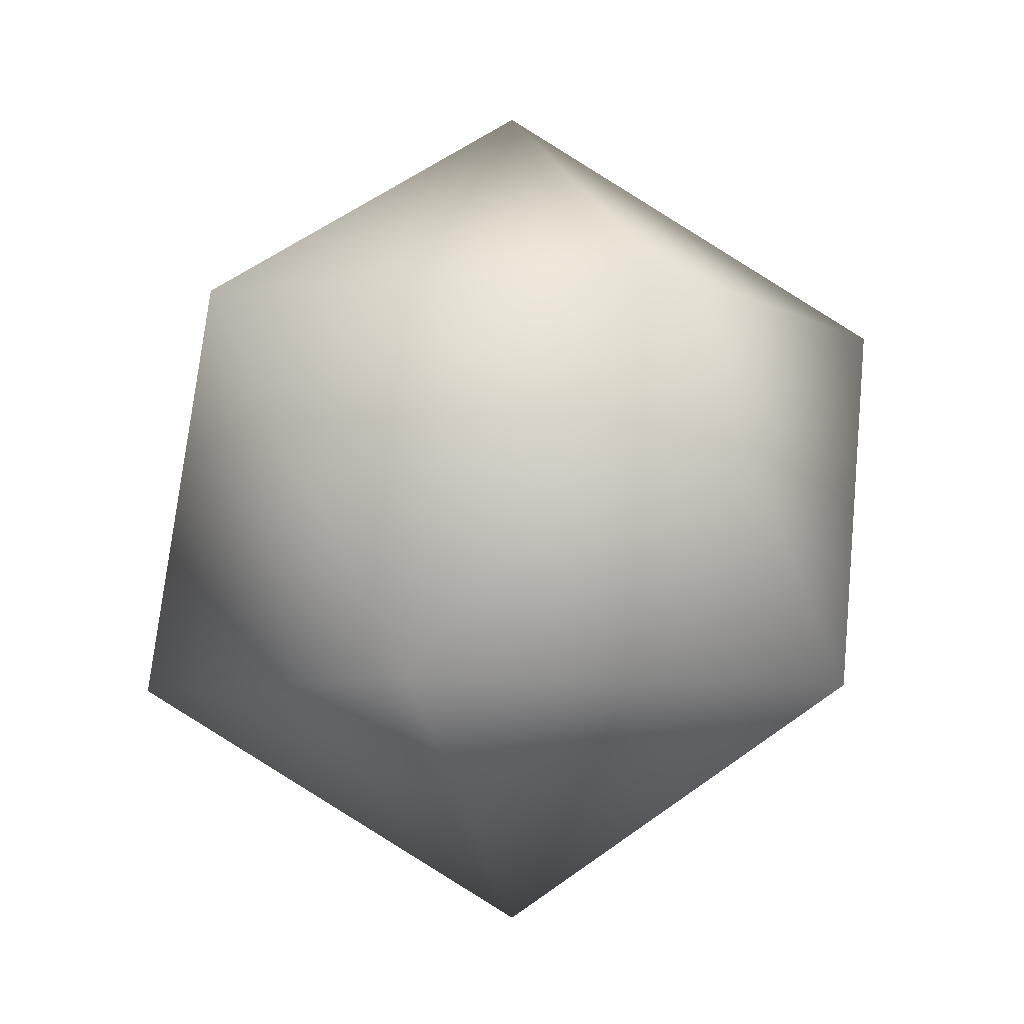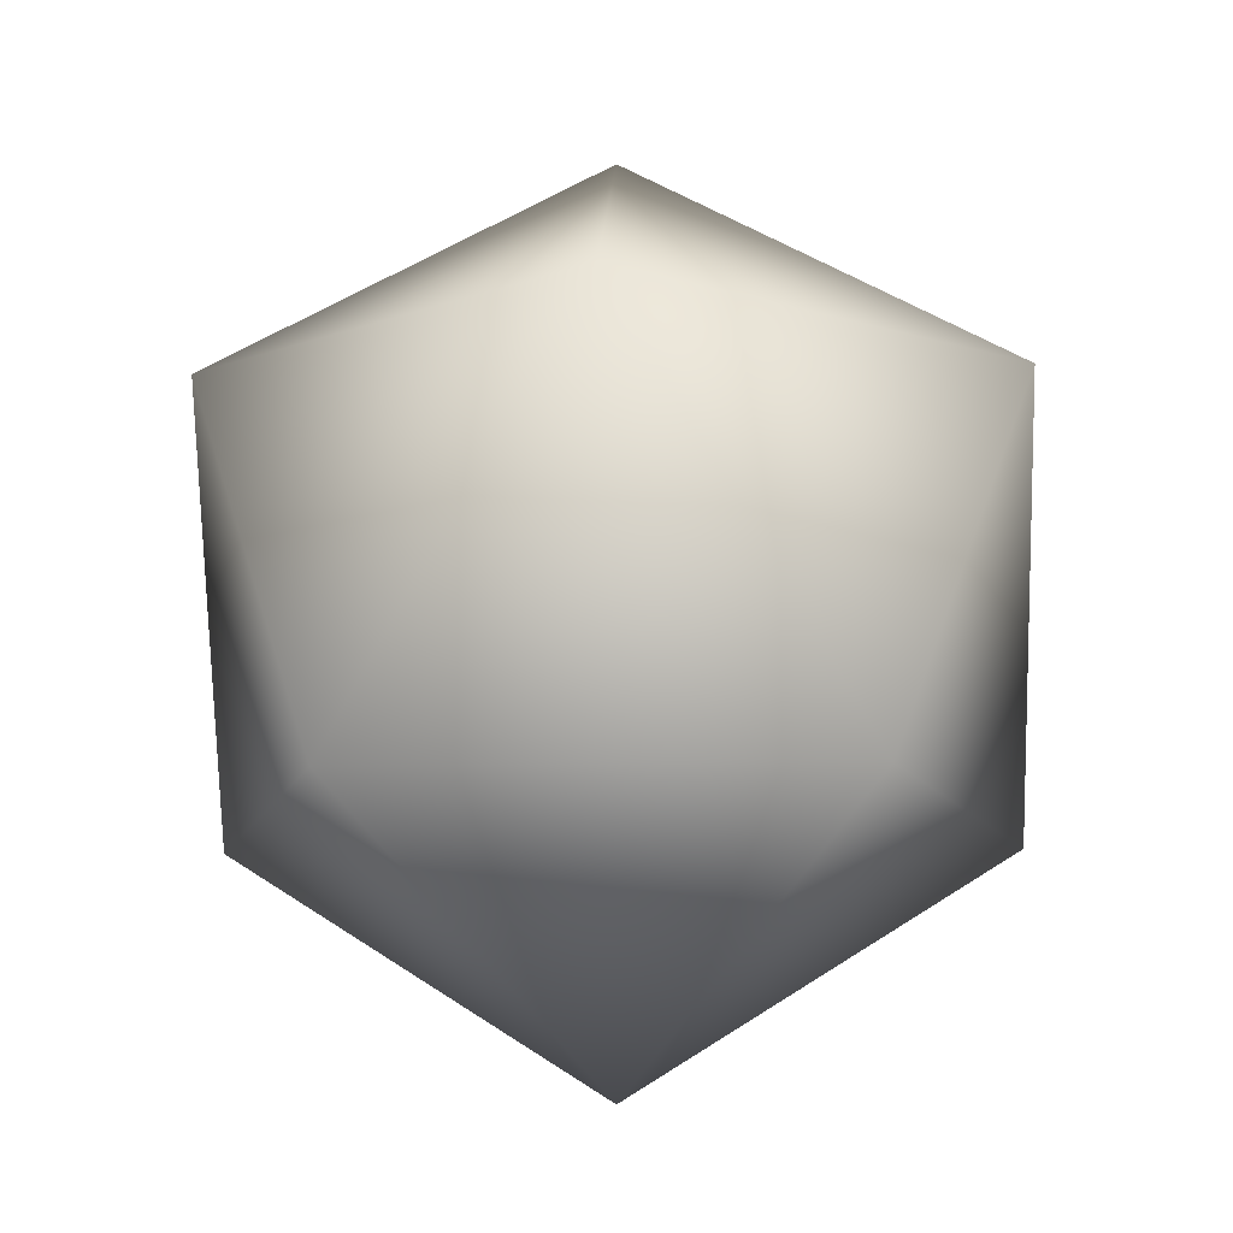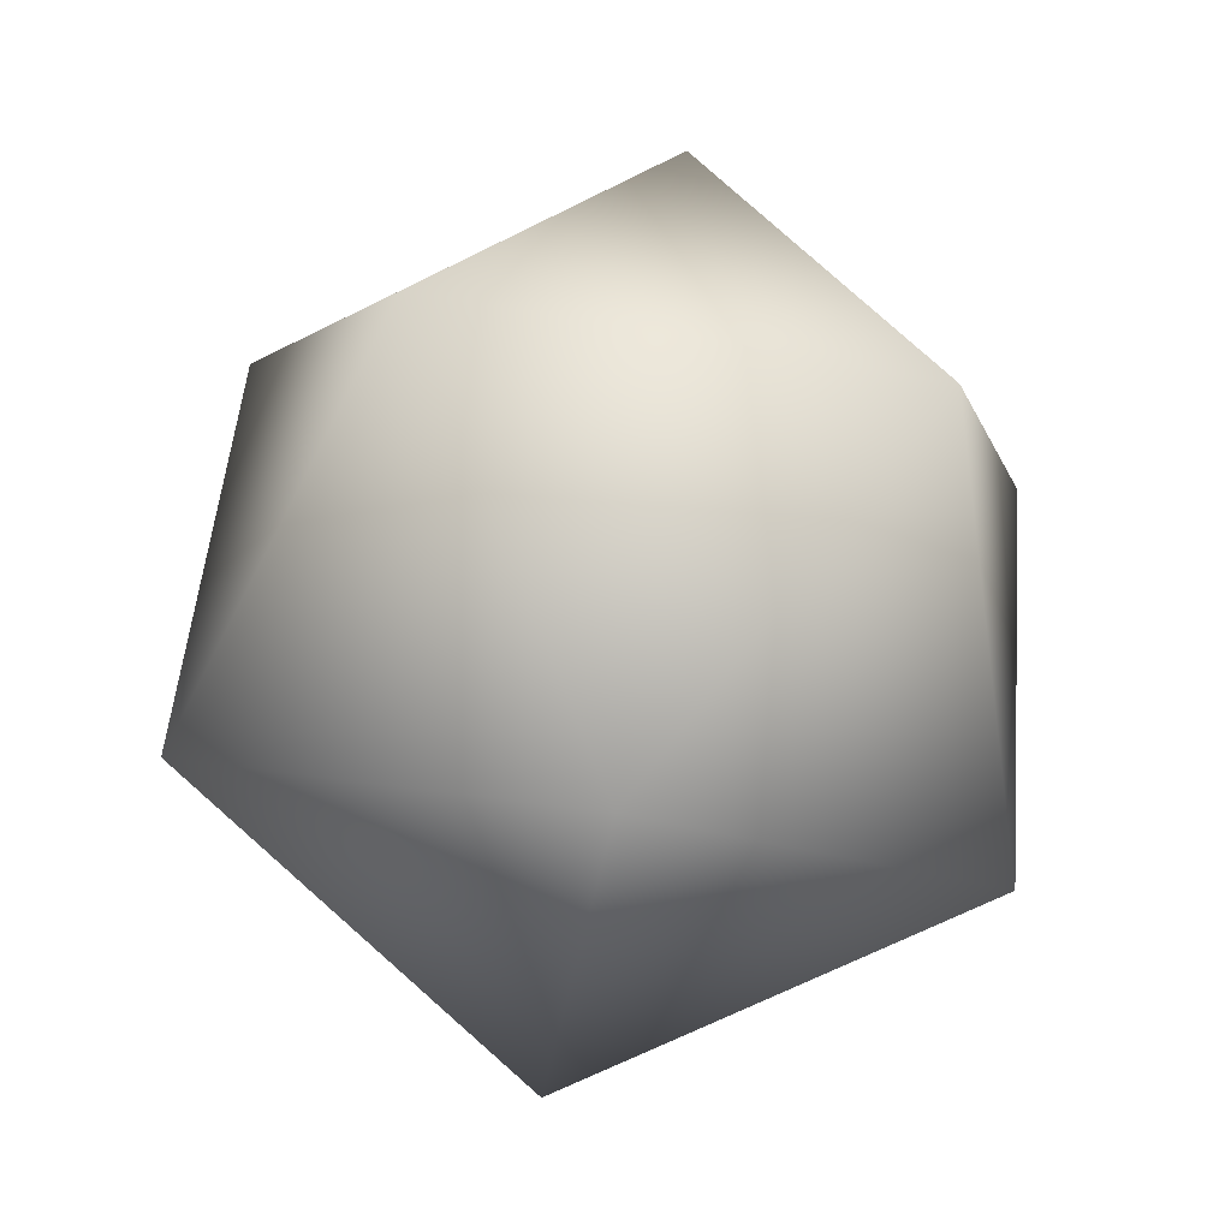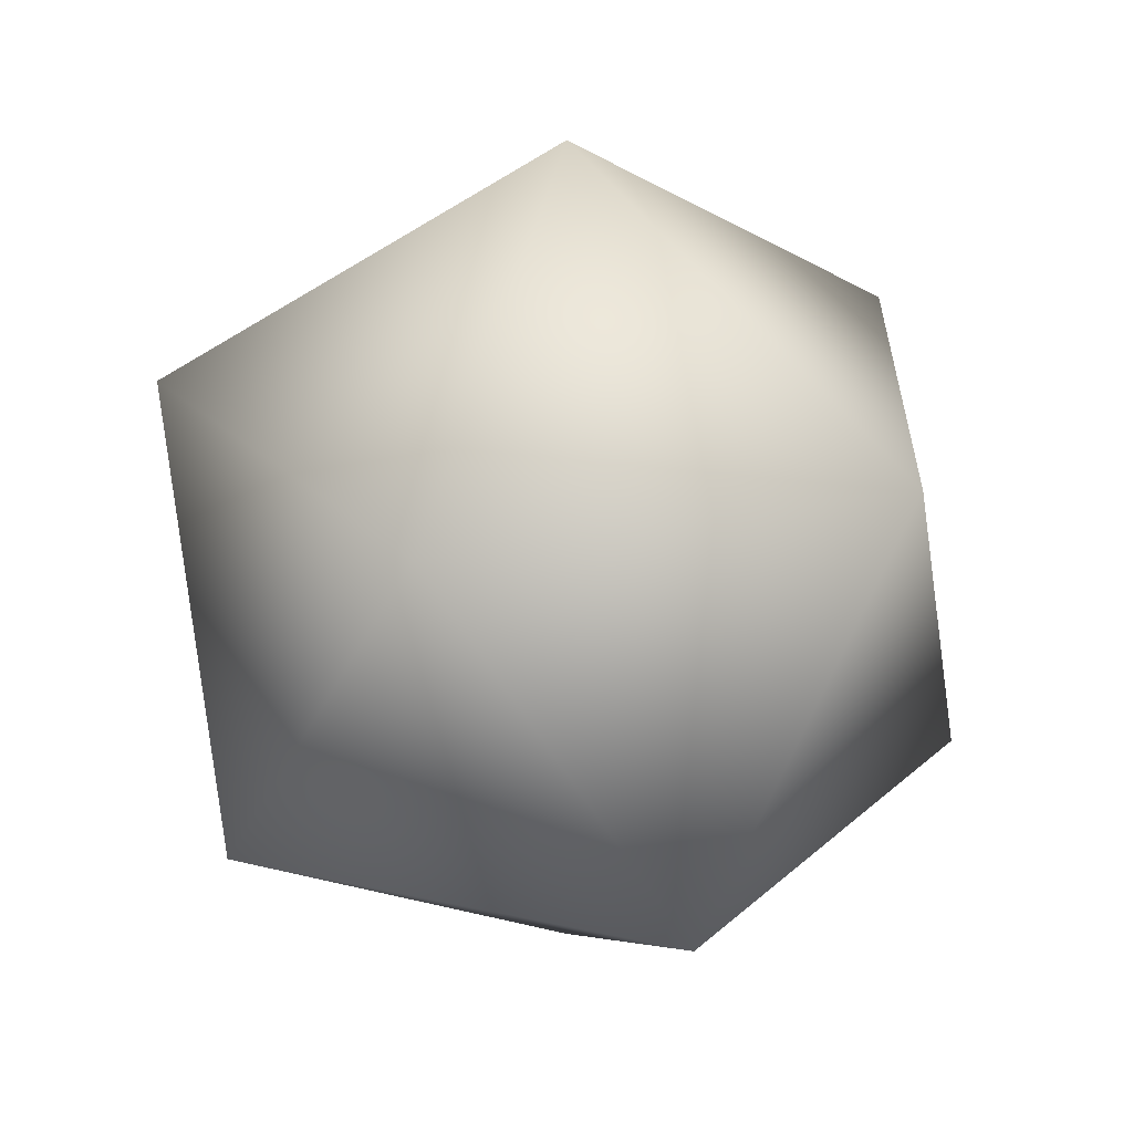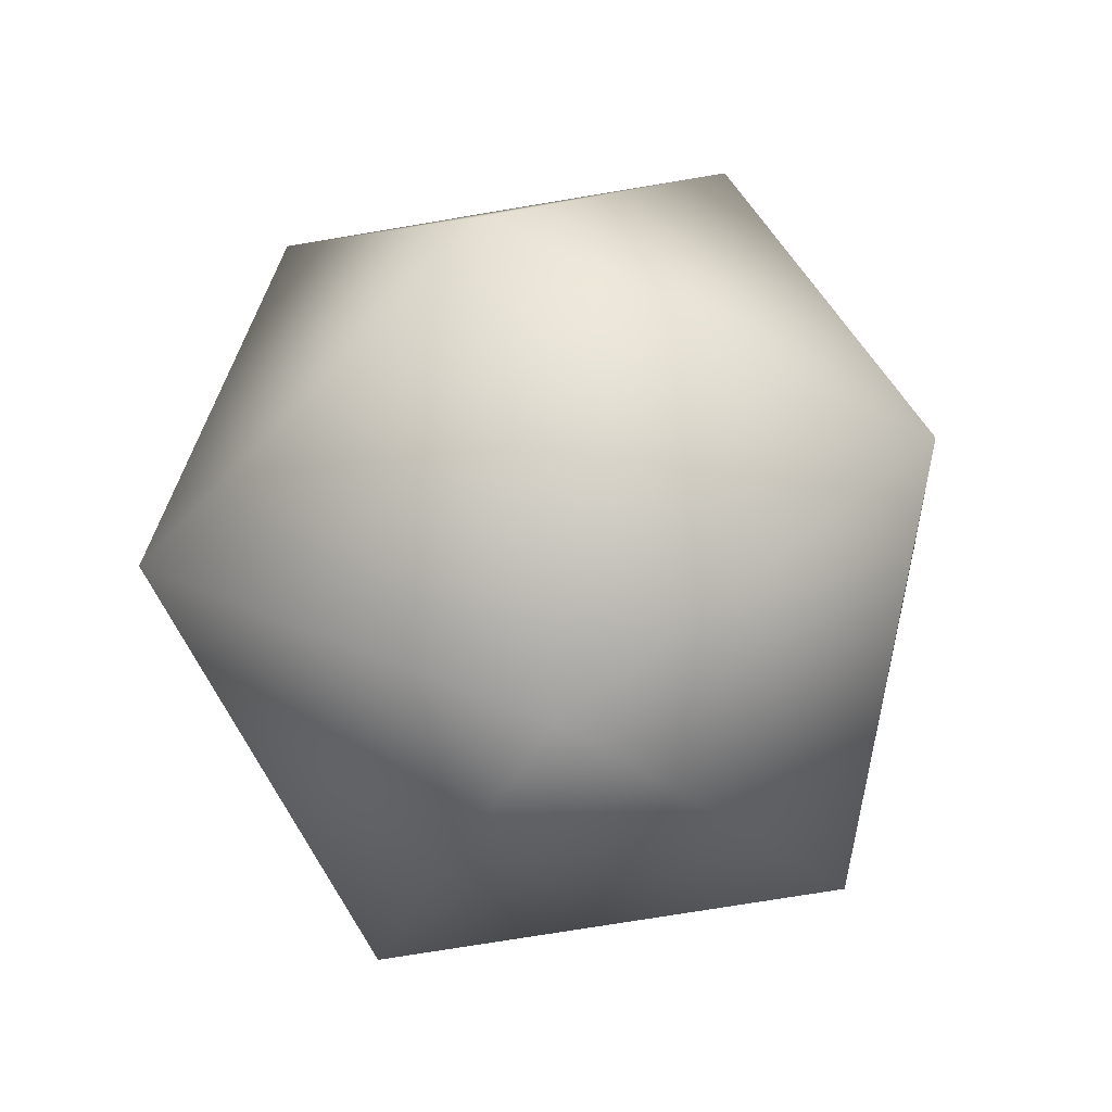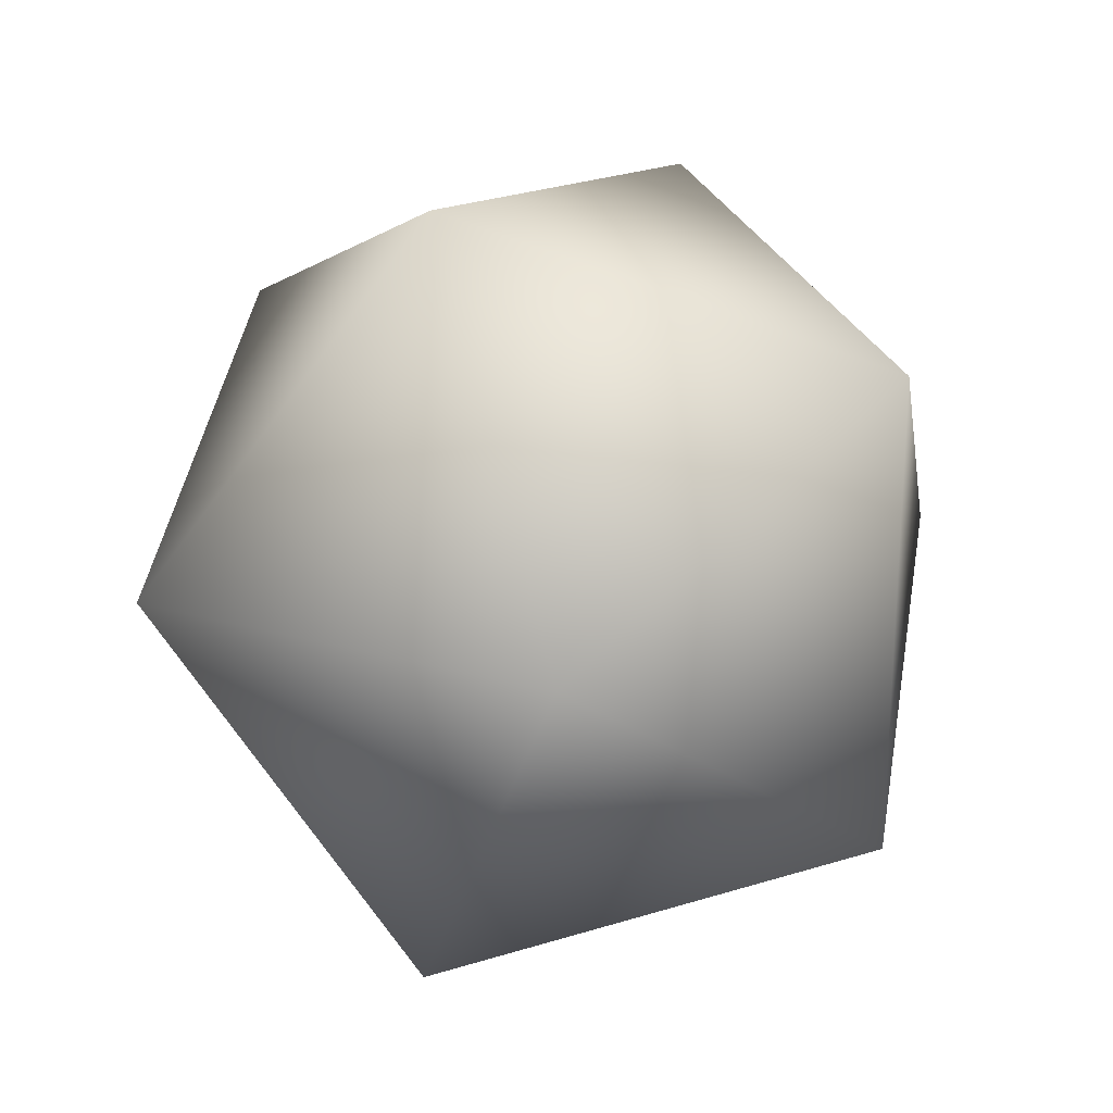
<metadata>
{"format":"obj","ext":"obj","renderer":"f3d","projection":"perspective","resolution":1024,"background":"white","views":[{"elev":-6.0,"azim":-147.8,"up":"+Y"},{"elev":-13.5,"azim":92.3,"up":"+Y"},{"elev":-69.7,"azim":-135.7,"up":"+Y"},{"elev":27.2,"azim":37.0,"up":"+Y"},{"elev":-71.1,"azim":-152.4,"up":"+Y"},{"elev":-74.8,"azim":-73.2,"up":"+Y"}]}
</metadata>
<code>
o Icosphere
v 0 -0.1 0
v 0.07236 -0.04472 0.05257
v -0.02764 -0.04472 0.08506
v -0.08944 -0.04472 0
v -0.02764 -0.04472 -0.08506
v 0.07236 -0.04472 -0.05257
v 0.02764 0.04472 0.08506
v -0.07236 0.04472 0.05257
v -0.07236 0.04472 -0.05257
v 0.02764 0.04472 -0.08506
v 0.08944 0.04472 0
v 0 0.1 0
f 1 2 3
f 2 1 6
f 1 3 4
f 1 4 5
f 1 5 6
f 2 6 11
f 3 2 7
f 4 3 8
f 5 4 9
f 6 5 10
f 2 11 7
f 3 7 8
f 4 8 9
f 5 9 10
f 6 10 11
f 7 11 12
f 8 7 12
f 9 8 12
f 10 9 12
f 11 10 12

</code>
